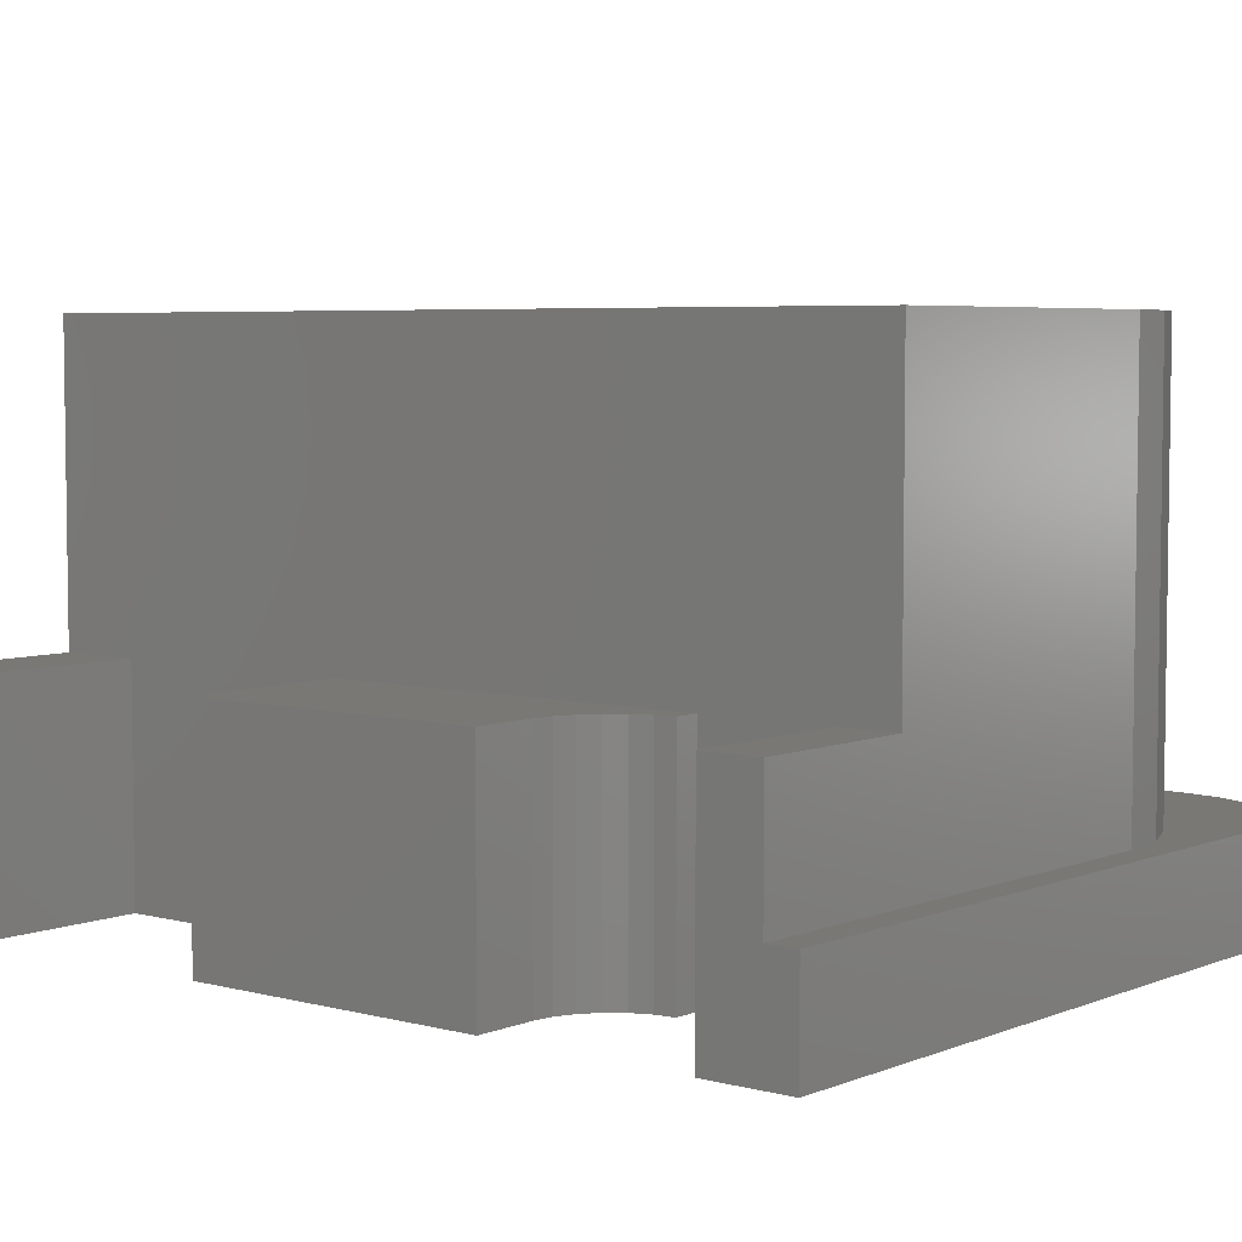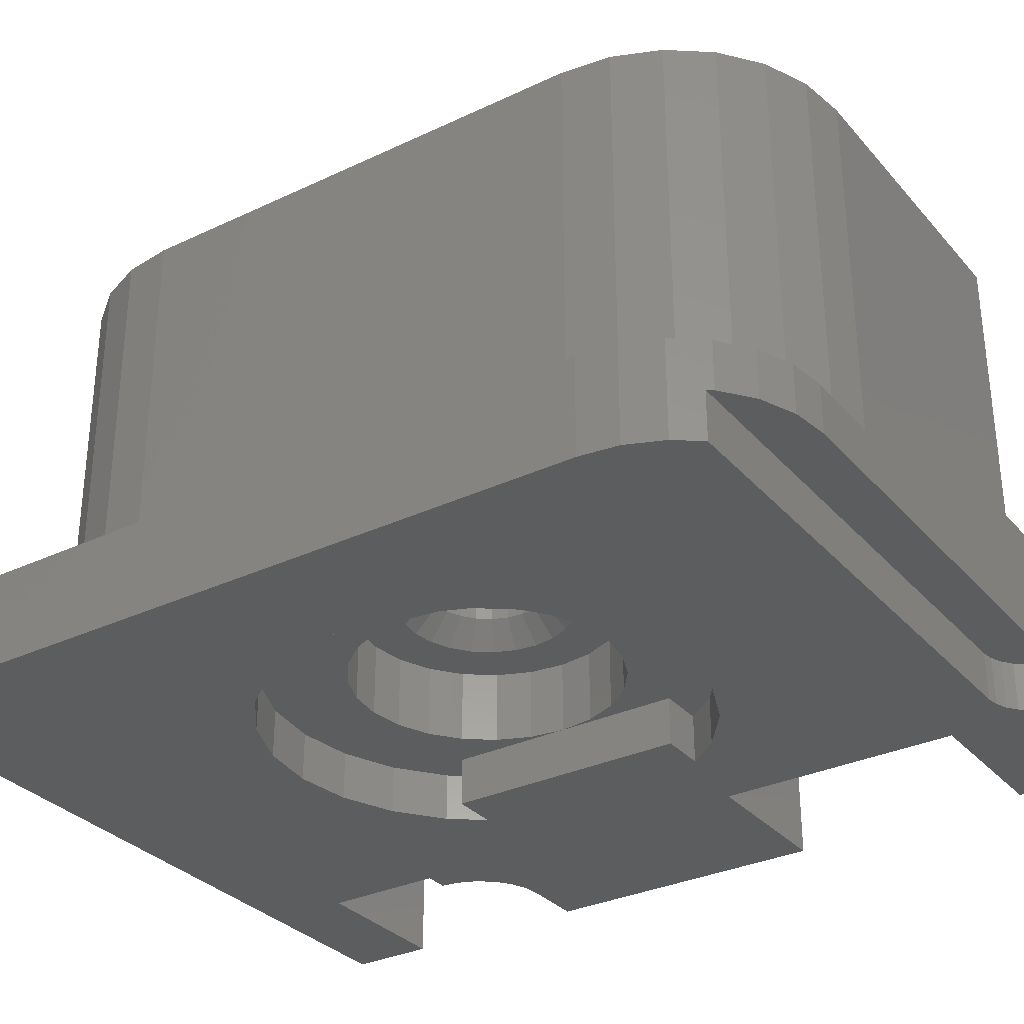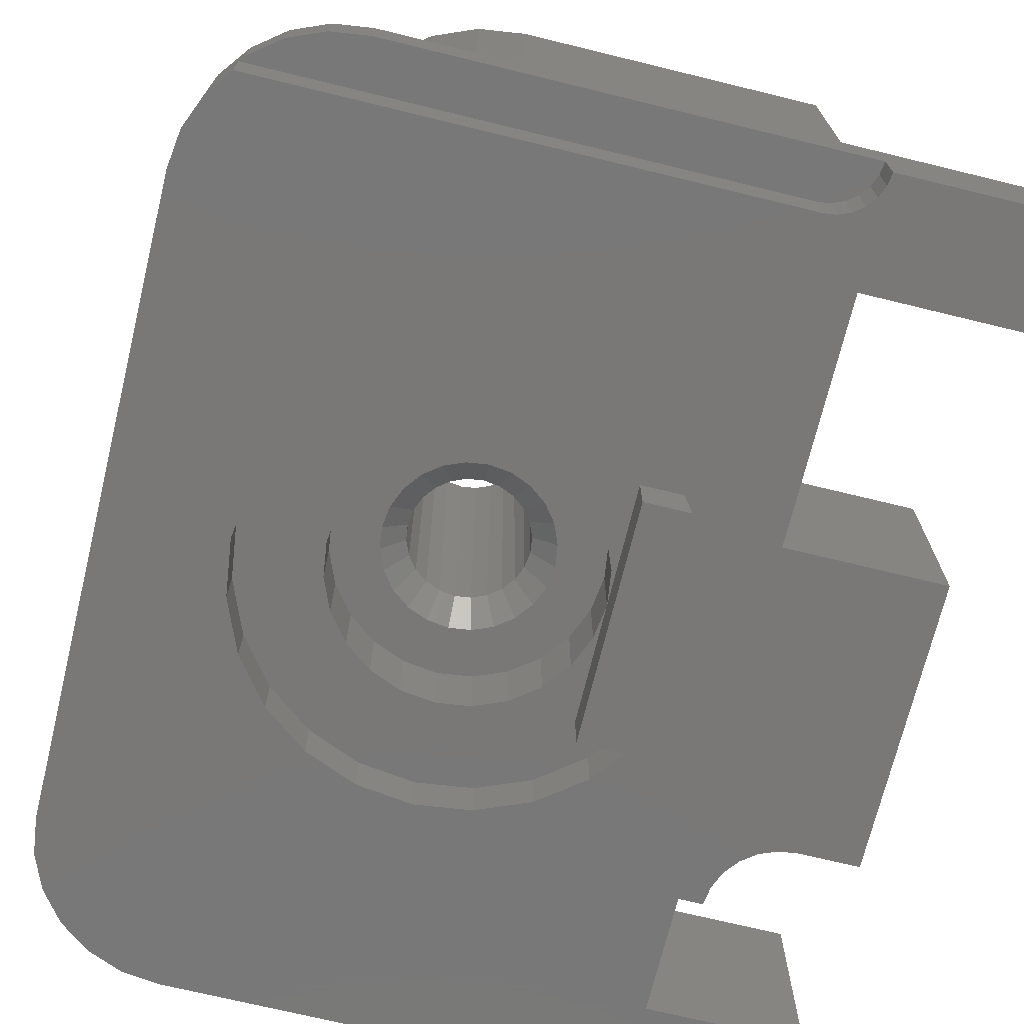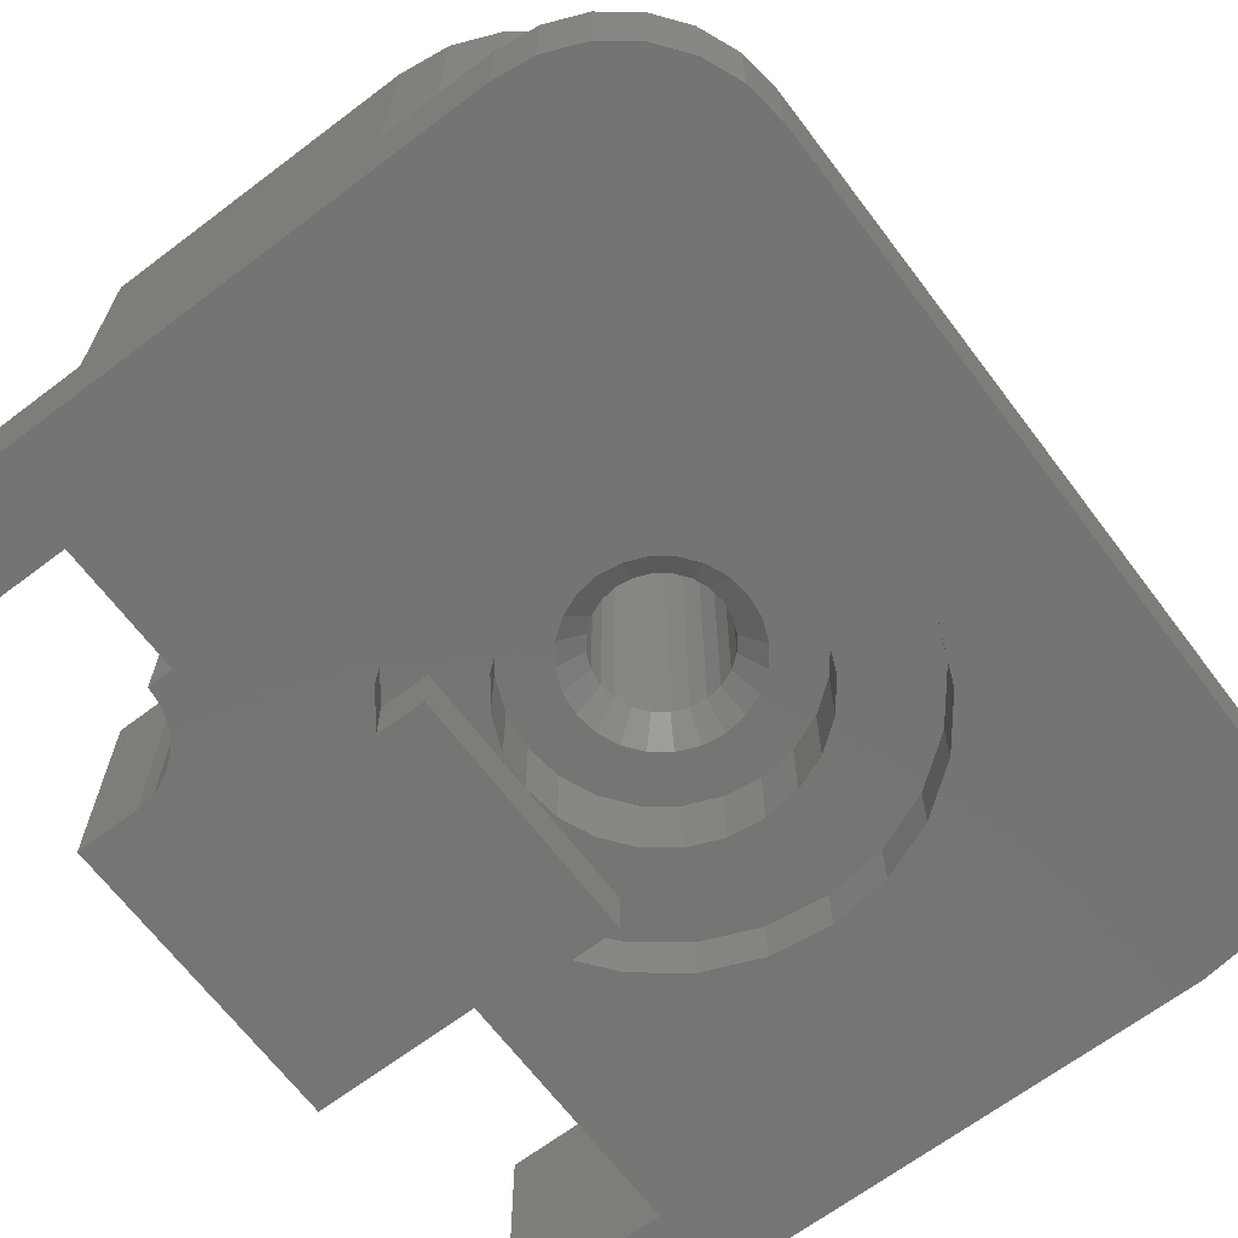
<metadata>
{"format":"stl","ext":"stl","renderer":"f3d","projection":"perspective","resolution":1024,"background":"white","views":[{"elev":5.2,"azim":129.3,"up":"+Z"},{"elev":-31.8,"azim":-56.3,"up":"+Z"},{"elev":-71.2,"azim":-13.7,"up":"+Z"},{"elev":-66.9,"azim":-142.9,"up":"+Z"}]}
</metadata>
<code>
# stl→obj: 306 verts, 612 faces
v 2.1 -4.993 10.5
v 2.101 4.992 1.997
v 2.101 -4.994 1.999
v 2.1 4.993 10.5
v 7 1.25 9.999
v 6.676 1.207 3
v 7 1.25 3
v 6.676 1.207 9.999
v 2.234 -6.009 10.5
v 2.235 -6.01 1.999
v 5.793 0.3235 3
v 5.75 0 9.999
v 5.75 0 3
v 5.793 0.3235 9.999
v 2.234 6.009 10.5
v 2.624 6.948 1.996
v 2.235 6.008 1.997
v 2.623 6.95 10.5
v 5.917 -0.625 3
v 6.116 -0.8839 9.999
v 6.116 -0.8839 3
v 5.917 -0.625 9.999
v 4.052 -8.378 1.999
v 3.243 -7.757 10.5
v 3.244 -7.758 1.999
v 4.05 -8.377 10.5
v 4.05 8.377 10.5
v 4.992 8.765 1.997
v 4.052 8.376 1.997
v 4.991 8.766 10.5
v 5.793 -0.3235 3
v 5.793 -0.3235 9.999
v 3.243 7.757 10.5
v 3.244 7.756 1.996
v 15.75 -8.901 4.501
v 6.008 -8.901 1.999
v 15.75 -8.901 1.999
v 12.5 -8.901 4.501
v 6.006 -8.9 10.5
v 12.5 -8.9 10.5
v 6.008 8.899 1.997
v 6.007 8.9 10.5
v 4.991 -8.766 10.5
v 4.992 -8.767 1.999
v 2.624 -6.951 1.999
v 2.623 -6.95 10.5
v 6.375 1.083 9.999
v 6.116 0.8839 3
v 6.375 1.083 3
v 6.116 0.8839 9.999
v 5.917 0.625 9.999
v 5.917 0.625 3
v 7.884 0.8839 9.999
v 7.625 1.083 3
v 7.884 0.8839 3
v 7.625 1.083 9.999
v 7.324 1.207 3
v 7.324 1.207 9.999
v 7 -1.25 9.999
v 7.324 -1.207 3
v 7 -1.25 3
v 7.324 -1.207 9.999
v 7.625 -1.083 3
v 7.625 -1.083 9.999
v 8.083 0.625 3
v 8.083 0.625 9.999
v 5.31 -0.4529 10.5
v 5.25 0 10.5
v 7.884 -0.8839 3
v 7.884 -0.8839 9.999
v 5.484 -0.875 10.5
v 8.207 -0.3235 9.999
v 8.083 -0.625 3
v 8.083 -0.625 9.999
v 8.207 -0.3235 3
v 6.676 -1.207 9.999
v 6.676 -1.207 3
v 6.375 -1.083 9.999
v 6.375 -1.083 3
v 8.207 0.3235 9.999
v 8.25 0 3
v 8.25 0 9.999
v 8.207 0.3235 3
v 7 -1.75 10.5
v 7.453 -1.69 10.5
v 8.237 -1.237 10.5
v 8.516 -0.875 10.5
v 6.125 -1.516 10.5
v 5.763 -1.237 10.5
v 8.516 0.875 10.5
v 8.69 0.4529 10.5
v 7.875 -1.516 10.5
v 7 1.75 10.5
v 6.547 1.69 10.5
v 8.75 0 10.5
v 8.69 -0.4529 2.5
v 8.75 0 2.5
v 7.875 -1.516 2.5
v 8.237 -1.237 2.5
v 8.69 -0.4529 10.5
v 7 -1.75 2.5
v 6.547 -1.69 2.5
v 8.237 1.237 10.5
v 6.125 -1.516 2.5
v 5.763 -1.237 2.5
v 5.484 -0.875 2.5
v 7.453 1.69 10.5
v 7.875 1.516 10.5
v 6.125 1.516 10.5
v 5.763 1.237 10.5
v 7.453 -1.69 2.5
v 5.31 0.4529 10.5
v 6.547 -1.69 10.5
v 5.484 0.875 10.5
v 8.516 -0.875 2.5
v 5.31 0.4529 2.5
v 5.25 0 2.5
v 7 1.75 2.5
v 6.547 1.69 2.5
v 5.484 0.875 2.5
v 8.237 1.237 2.5
v 8.516 0.875 2.5
v 8.69 0.4529 2.5
v 5.31 -0.4529 2.5
v 7.875 1.516 2.5
v 7.453 1.69 2.5
v 6.125 1.516 2.5
v 5.763 1.237 2.5
v 15.75 -7.25 6.051e-08
v 15.75 -9.5 2
v 15.75 -9.5 6.051e-08
v 15.75 -7.25 4.5
v 12.5 -7.25 4.5
v 12.5 -7.25 6.262e-31
v 2.224 9.398 2
v 3 9.5 6.262e-31
v 2.224 9.398 6.262e-31
v 3 9.5 2
v 2.5 9.434 2
v 1.5 9.098 2
v 1.5 9.098 6.262e-31
v 0 -6.5 2
v 0.1022 -7.276 6.262e-31
v 0.1022 -7.276 2
v 0 -6.5 6.262e-31
v 0.4019 -8 6.262e-31
v 0.4019 -8 2
v 15.75 9.5 1.019e-07
v 15.75 9.5 2
v 15.75 -2.25 1.224e-07
v 12.5 -2.25 4.5
v 12.5 -2.25 6.262e-31
v 15.75 -2.25 4.5
v 2.224 -9.398 2
v 1.5 -9.098 1
v 2.224 -9.398 1
v 1.5 -9.098 2
v 0.1022 7.276 2
v 0 6.5 6.262e-31
v 0 6.5 2
v 0.1022 7.276 6.262e-31
v 12.5 -9.5 1
v 12.5 -9.5 6.262e-31
v 3 -9.5 1
v 3 -9.5 2
v 0.8787 8.621 2
v 0.4019 8 6.262e-31
v 0.4019 8 2
v 0.8787 8.621 6.262e-31
v 2.5 -9.434 2
v 0.8787 -8.621 1
v 0.8787 -8.621 2
v 0.7856 -8.5 1
v 0.7856 -8.5 6.262e-31
v 14.11 3.801 -2.257e-21
v 14.5 3.75 4.5
v 14.5 3.75 -2.632e-21
v 14.11 3.801 4.5
v 15.75 7.75 1.019e-07
v 12.5 7.75 4.5
v 12.5 7.75 6.262e-31
v 15.75 7.75 4.5
v 13.2 4.5 2.332e-22
v 13.05 4.862 4.5
v 13.2 4.5 4.5
v 13.05 4.862 1.328e-21
v 13.44 4.189 -7.733e-22
v 13.44 4.189 4.5
v 13.75 3.951 4.5
v 13.75 3.951 -1.623e-21
v 13 5.25 4.5
v 13 5.25 1.809e-21
v 10.71 2.5 0
v 9.75 -2.5 0
v 9.75 2.5 0
v 10.71 -2.5 0
v 2.653 -1.165 6.262e-31
v 3.103 -2.25 6.262e-31
v 3.818 -3.182 6.262e-31
v 4.75 -3.897 6.262e-31
v 11.5 -8.5 6.262e-31
v 2.5 0 6.262e-31
v 5.835 -4.347 6.262e-31
v 7 -4.5 6.262e-31
v 8.165 -4.347 6.262e-31
v 9.25 -3.897 6.262e-31
v 10.18 -3.182 6.262e-31
v 2.653 1.165 6.262e-31
v 3.103 2.25 6.262e-31
v 3.818 3.182 6.262e-31
v 4.75 3.897 6.262e-31
v 5.835 4.347 6.262e-31
v 7 4.5 6.262e-31
v 8.165 4.347 6.262e-31
v 9.25 3.897 6.262e-31
v 10.18 3.182 6.262e-31
v 11.76 -8.534 6.262e-31
v 12 -8.634 6.262e-31
v 12.21 -8.793 6.262e-31
v 12.37 -9 6.262e-31
v 12.47 -9.241 6.262e-31
v 12.5 5.25 1.9e-21
v 15.75 3.75 1.224e-07
v 15.75 3.75 4.5
v 11.5 -8.5 1
v 12.37 -9 1
v 12.47 -9.241 1
v 12.21 -8.793 1
v 12 -8.634 1
v 11.76 -8.534 1
v 12.5 5.25 4.5
v 8.165 -4.347 1
v 9.25 -3.897 1
v 5.835 -4.347 1
v 7 -4.5 1
v 3.818 -3.182 1
v 4.75 -3.897 1
v 3.103 -2.25 1
v 2.653 -1.165 1
v 2.5 0 1
v 2.653 1.165 1
v 4.75 3.897 1
v 4.25 0 1
v 3.818 3.182 1
v 4.344 0.7118 1
v 4.618 1.375 1
v 5.055 1.945 1
v 5.835 4.347 1
v 5.625 2.382 1
v 6.288 2.656 1
v 7 4.5 1
v 7 2.75 1
v 8.165 4.347 1
v 7.712 2.656 1
v 8.375 2.382 1
v 9.25 3.897 1
v 8.945 1.945 1
v 9.382 1.375 1
v 9.75 2.5 1
v 10.18 3.182 1
v 9.656 0.7118 1
v 10.71 2.5 1
v 3.103 2.25 1
v 4.344 -0.7118 1
v 4.618 -1.375 1
v 5.055 -1.945 1
v 5.625 -2.382 1
v 6.288 -2.656 1
v 7 -2.75 1
v 7.712 -2.656 1
v 8.375 -2.382 1
v 8.945 -1.945 1
v 9.382 -1.375 1
v 9.75 -2.5 1
v 10.18 -3.182 1
v 9.656 -0.7118 1
v 9.75 0 1
v 10.71 -2.5 1
v 5.055 1.945 2.5
v 5.625 2.382 2.5
v 6.288 2.656 2.5
v 7 2.75 2.5
v 7.712 2.656 2.5
v 8.375 2.382 2.5
v 8.945 1.945 2.5
v 4.344 0.7118 2.5
v 4.344 -0.7118 2.5
v 4.25 0 2.5
v 4.618 -1.375 2.5
v 4.618 1.375 2.5
v 5.055 -1.945 2.5
v 5.625 -2.382 2.5
v 6.288 -2.656 2.5
v 7 -2.75 2.5
v 7.712 -2.656 2.5
v 8.375 -2.382 2.5
v 8.945 -1.945 2.5
v 9.382 1.375 2.5
v 9.382 -1.375 2.5
v 9.656 0.7118 2.5
v 9.656 -0.7118 2.5
v 9.75 0 2.5
v 12.5 8.899 4.501
v 15.75 8.899 4.501
v 15.75 8.899 1.999
v 12.5 8.9 10.5
f 1 2 3
f 2 1 4
f 5 6 7
f 6 5 8
f 9 3 10
f 3 9 1
f 11 12 13
f 12 11 14
f 15 16 17
f 16 15 18
f 19 20 21
f 20 19 22
f 23 24 25
f 24 23 26
f 27 28 29
f 28 27 30
f 31 22 19
f 22 31 32
f 13 32 31
f 32 13 12
f 33 29 34
f 29 33 27
f 4 17 2
f 17 4 15
f 35 36 37
f 36 35 38
f 36 38 39
f 39 38 40
f 18 34 16
f 34 18 33
f 30 41 28
f 41 30 42
f 36 43 44
f 43 36 39
f 24 45 25
f 45 24 46
f 46 10 45
f 10 46 9
f 47 48 49
f 48 47 50
f 48 51 52
f 51 48 50
f 8 49 6
f 49 8 47
f 44 26 23
f 26 44 43
f 52 14 11
f 14 52 51
f 53 54 55
f 54 53 56
f 56 57 54
f 57 56 58
f 59 60 61
f 60 59 62
f 62 63 60
f 63 62 64
f 53 65 66
f 65 53 55
f 67 12 68
f 12 67 32
f 64 69 63
f 69 64 70
f 71 32 67
f 32 71 22
f 58 7 57
f 7 58 5
f 72 73 74
f 73 72 75
f 76 61 77
f 61 76 59
f 78 77 79
f 77 78 76
f 20 79 21
f 79 20 78
f 80 81 82
f 81 80 83
f 74 69 70
f 69 74 73
f 66 83 80
f 83 66 65
f 82 75 72
f 75 82 81
f 84 62 59
f 62 84 85
f 86 74 70
f 74 86 87
f 88 20 89
f 20 88 78
f 80 90 66
f 90 80 91
f 85 64 62
f 64 85 92
f 92 70 64
f 70 92 86
f 8 93 94
f 93 8 5
f 91 82 95
f 82 91 80
f 89 22 71
f 22 89 20
f 81 96 75
f 96 81 97
f 69 98 63
f 98 69 99
f 95 72 100
f 72 95 82
f 77 101 102
f 101 77 61
f 66 103 53
f 103 66 90
f 79 102 104
f 102 79 77
f 19 105 106
f 105 19 21
f 56 107 58
f 107 56 108
f 50 109 110
f 109 50 47
f 60 101 61
f 101 60 111
f 14 68 12
f 68 14 112
f 84 76 113
f 76 84 59
f 53 108 56
f 108 53 103
f 14 114 112
f 114 14 51
f 107 5 58
f 5 107 93
f 75 115 73
f 115 75 96
f 63 111 60
f 111 63 98
f 21 104 105
f 104 21 79
f 113 78 88
f 78 113 76
f 51 110 114
f 110 51 50
f 87 72 74
f 72 87 100
f 47 94 109
f 94 47 8
f 73 99 69
f 99 73 115
f 116 13 117
f 13 116 11
f 118 6 119
f 6 118 7
f 120 11 116
f 11 120 52
f 121 65 55
f 65 121 122
f 123 81 83
f 81 123 97
f 31 106 124
f 106 31 19
f 125 55 54
f 55 125 121
f 13 124 117
f 124 13 31
f 126 7 118
f 7 126 57
f 122 83 65
f 83 122 123
f 127 48 128
f 48 127 49
f 126 54 57
f 54 126 125
f 128 52 120
f 52 128 48
f 119 49 127
f 49 119 6
f 129 130 131
f 130 129 37
f 37 129 35
f 35 129 132
f 133 129 134
f 129 133 132
f 135 136 137
f 136 135 138
f 138 135 139
f 140 137 141
f 137 140 135
f 142 143 144
f 143 142 145
f 144 146 147
f 146 144 143
f 138 148 136
f 148 138 149
f 150 151 152
f 151 150 153
f 154 155 156
f 155 154 157
f 158 159 160
f 159 158 161
f 131 162 163
f 162 131 130
f 162 130 164
f 164 130 165
f 160 145 142
f 145 160 159
f 166 167 168
f 167 166 169
f 166 141 169
f 141 166 140
f 165 156 164
f 156 165 154
f 154 165 170
f 157 171 155
f 171 157 172
f 168 161 158
f 161 168 167
f 147 171 172
f 171 147 173
f 173 147 174
f 174 147 146
f 175 176 177
f 176 175 178
f 179 180 181
f 180 179 182
f 183 184 185
f 184 183 186
f 187 185 188
f 185 187 183
f 187 189 190
f 189 187 188
f 186 191 184
f 191 186 192
f 193 194 195
f 194 193 196
f 161 145 159
f 145 161 143
f 143 161 167
f 143 167 146
f 146 167 169
f 146 169 174
f 174 169 197
f 174 197 198
f 174 198 199
f 174 199 200
f 174 200 201
f 197 169 202
f 202 169 141
f 202 141 137
f 201 200 203
f 201 203 204
f 201 204 205
f 201 205 206
f 201 206 207
f 201 207 196
f 201 196 193
f 136 202 137
f 202 136 208
f 208 136 209
f 209 136 210
f 210 136 211
f 211 136 148
f 211 148 212
f 212 148 181
f 212 181 213
f 213 181 214
f 214 181 215
f 215 181 216
f 216 181 193
f 193 181 201
f 201 181 217
f 217 181 218
f 218 181 219
f 219 181 220
f 220 181 221
f 181 148 179
f 222 152 181
f 152 222 150
f 150 222 186
f 186 222 192
f 150 186 183
f 150 183 187
f 150 187 190
f 150 190 175
f 150 175 177
f 150 177 223
f 181 163 221
f 163 181 152
f 163 152 134
f 163 134 129
f 163 129 131
f 176 223 177
f 223 176 224
f 190 178 175
f 178 190 189
f 225 174 201
f 174 225 173
f 226 221 227
f 221 226 220
f 228 220 226
f 220 228 219
f 229 217 218
f 217 229 230
f 230 201 217
f 201 230 225
f 222 191 192
f 191 222 231
f 232 206 205
f 206 232 233
f 234 204 203
f 204 234 235
f 225 171 173
f 171 225 155
f 155 225 156
f 156 225 164
f 164 225 162
f 162 225 230
f 162 230 229
f 162 229 228
f 162 228 226
f 162 226 227
f 236 200 199
f 200 236 237
f 198 236 199
f 236 198 238
f 237 203 200
f 203 237 234
f 228 218 219
f 218 228 229
f 227 163 162
f 163 227 221
f 197 238 198
f 238 197 239
f 202 239 197
f 239 202 240
f 208 240 202
f 240 208 241
f 235 205 204
f 205 235 232
f 242 243 244
f 243 242 245
f 245 242 246
f 246 242 247
f 247 242 248
f 247 248 249
f 249 248 250
f 250 248 251
f 250 251 252
f 252 251 253
f 252 253 254
f 254 253 255
f 255 253 256
f 255 256 257
f 257 256 258
f 258 256 259
f 259 256 260
f 258 259 261
f 259 260 262
f 241 239 240
f 239 241 238
f 238 241 263
f 238 263 236
f 236 263 244
f 236 244 237
f 237 244 243
f 237 243 264
f 237 264 265
f 237 265 266
f 237 266 234
f 234 266 267
f 234 267 268
f 234 268 235
f 235 268 269
f 235 269 232
f 232 269 270
f 232 270 271
f 232 271 233
f 233 271 272
f 233 272 273
f 233 273 274
f 233 274 275
f 274 273 276
f 274 276 277
f 275 274 278
f 277 261 259
f 278 207 275
f 207 278 196
f 277 194 274
f 194 277 195
f 195 277 259
f 259 193 195
f 193 259 262
f 260 215 216
f 215 260 256
f 210 263 209
f 263 210 244
f 251 212 213
f 212 251 248
f 233 207 206
f 207 233 275
f 279 116 117
f 116 279 280
f 116 280 120
f 120 280 128
f 128 280 281
f 128 281 127
f 127 281 119
f 119 281 282
f 119 282 118
f 118 282 283
f 118 283 126
f 126 283 125
f 125 283 284
f 125 284 121
f 121 284 122
f 122 284 285
f 122 285 123
f 123 285 97
f 286 287 288
f 287 286 289
f 289 286 290
f 289 290 291
f 291 290 279
f 291 279 117
f 291 117 124
f 291 124 292
f 292 124 106
f 292 106 105
f 292 105 293
f 293 105 104
f 293 104 102
f 293 102 294
f 294 102 101
f 294 101 111
f 294 111 295
f 295 111 98
f 295 98 296
f 296 98 99
f 296 99 115
f 296 115 297
f 297 115 96
f 297 96 97
f 297 97 285
f 297 285 298
f 297 298 299
f 299 298 300
f 299 300 301
f 301 300 302
f 278 194 196
f 194 278 274
f 209 241 208
f 241 209 263
f 248 211 212
f 211 248 242
f 242 210 211
f 210 242 244
f 253 213 214
f 213 253 251
f 256 214 215
f 214 256 253
f 260 193 262
f 193 260 216
f 291 267 266
f 267 291 292
f 246 286 245
f 286 246 290
f 247 290 246
f 290 247 279
f 292 268 267
f 268 292 293
f 280 247 249
f 247 280 279
f 243 287 264
f 287 243 288
f 265 291 266
f 291 265 289
f 293 269 268
f 269 293 294
f 264 289 265
f 289 264 287
f 245 288 243
f 288 245 286
f 299 272 297
f 272 299 273
f 182 303 180
f 303 182 304
f 281 249 250
f 249 281 280
f 300 277 302
f 277 300 261
f 298 261 300
f 261 298 258
f 296 272 271
f 272 296 297
f 285 255 257
f 255 285 284
f 302 276 301
f 276 302 277
f 153 231 151
f 231 153 184
f 231 184 191
f 184 153 185
f 185 153 188
f 188 153 189
f 189 153 178
f 178 153 176
f 176 153 224
f 283 252 254
f 252 283 282
f 284 254 255
f 254 284 283
f 282 250 252
f 250 282 281
f 154 3 157
f 3 154 10
f 10 154 170
f 10 170 45
f 45 170 165
f 45 165 25
f 25 165 23
f 23 165 44
f 44 165 36
f 36 165 130
f 36 130 37
f 144 160 142
f 160 144 158
f 158 144 147
f 158 147 168
f 168 147 172
f 168 172 166
f 166 172 157
f 166 157 140
f 140 157 135
f 135 157 2
f 2 157 3
f 135 2 17
f 135 17 139
f 139 17 16
f 139 16 138
f 138 16 34
f 138 34 29
f 138 29 28
f 138 28 41
f 138 41 149
f 149 41 305
f 148 182 179
f 182 148 305
f 305 148 149
f 304 182 305
f 301 273 299
f 273 301 276
f 285 258 298
f 258 285 257
f 294 270 269
f 270 294 295
f 38 132 133
f 132 38 35
f 295 271 270
f 271 295 296
f 150 224 153
f 224 150 223
f 152 133 134
f 133 152 151
f 133 40 38
f 40 133 306
f 306 133 151
f 306 151 231
f 306 231 222
f 306 222 180
f 180 222 181
f 306 180 303
f 41 303 305
f 303 41 42
f 305 303 304
f 303 42 306
f 9 4 1
f 4 9 15
f 15 9 46
f 15 46 18
f 18 46 24
f 18 24 33
f 33 24 26
f 33 26 27
f 27 26 43
f 27 43 30
f 30 43 68
f 68 43 39
f 68 39 67
f 67 39 71
f 71 39 89
f 89 39 88
f 88 39 40
f 88 40 113
f 113 40 84
f 84 40 85
f 85 40 92
f 92 40 86
f 86 40 87
f 87 40 100
f 100 40 95
f 68 42 30
f 42 68 112
f 42 112 114
f 42 114 110
f 42 110 109
f 42 109 306
f 306 109 94
f 306 94 93
f 306 93 107
f 306 107 108
f 306 108 103
f 306 103 90
f 306 90 91
f 306 91 95
f 306 95 40

</code>
